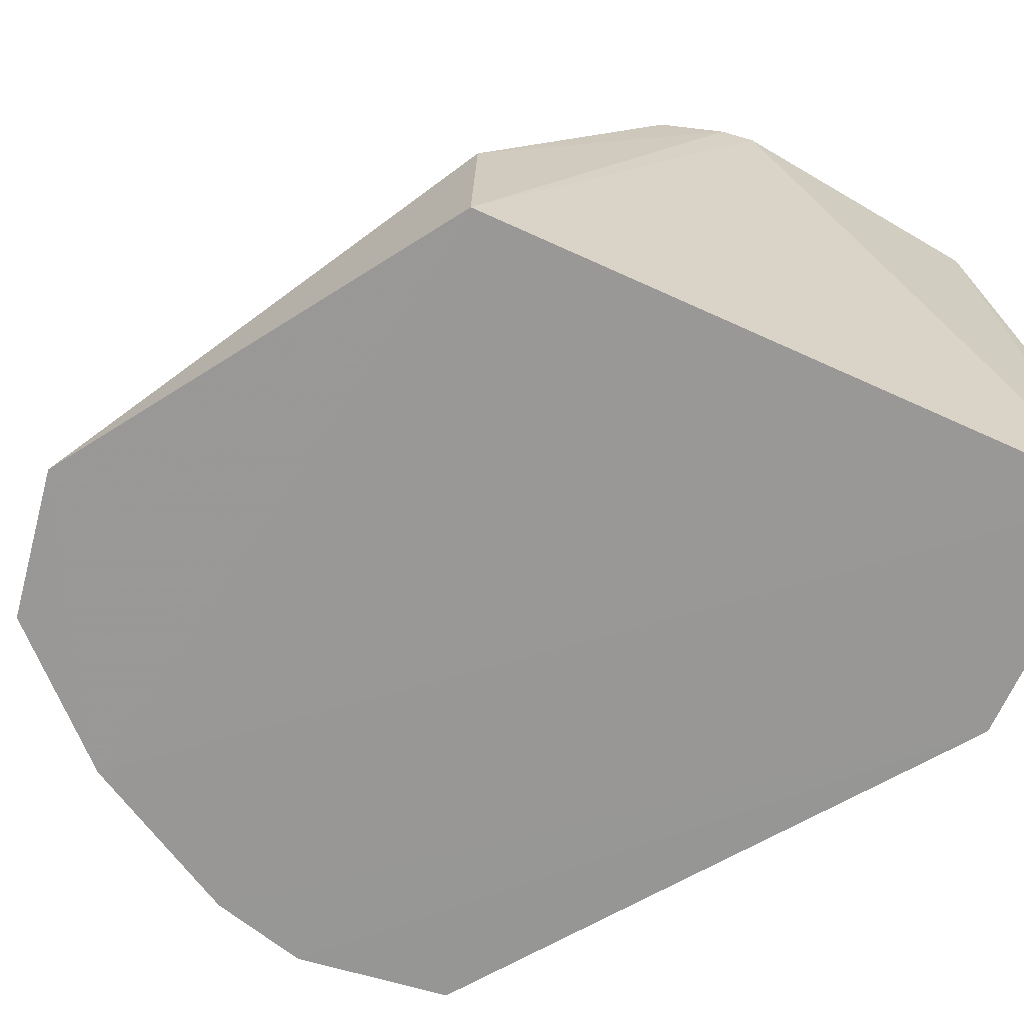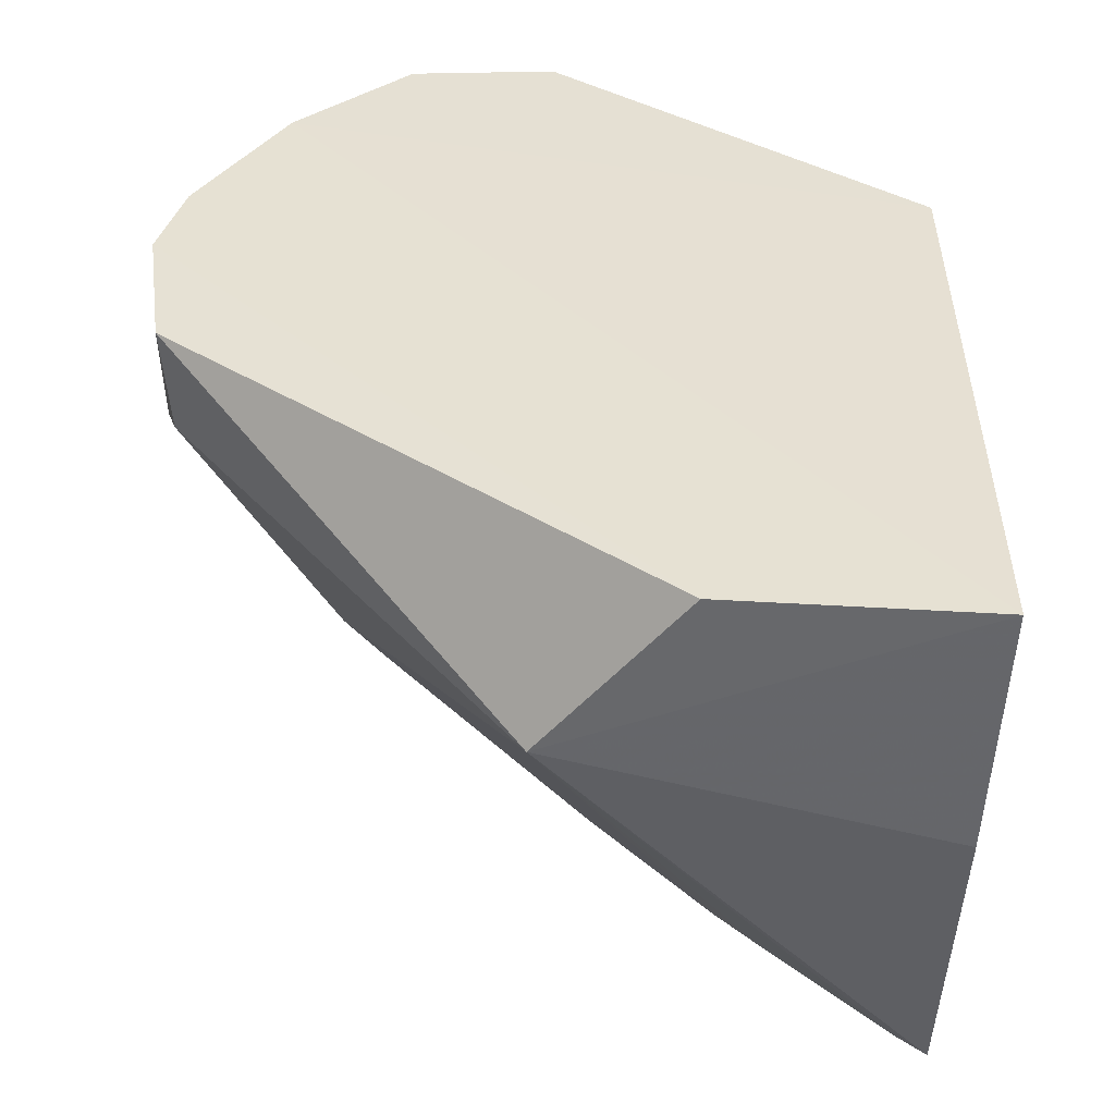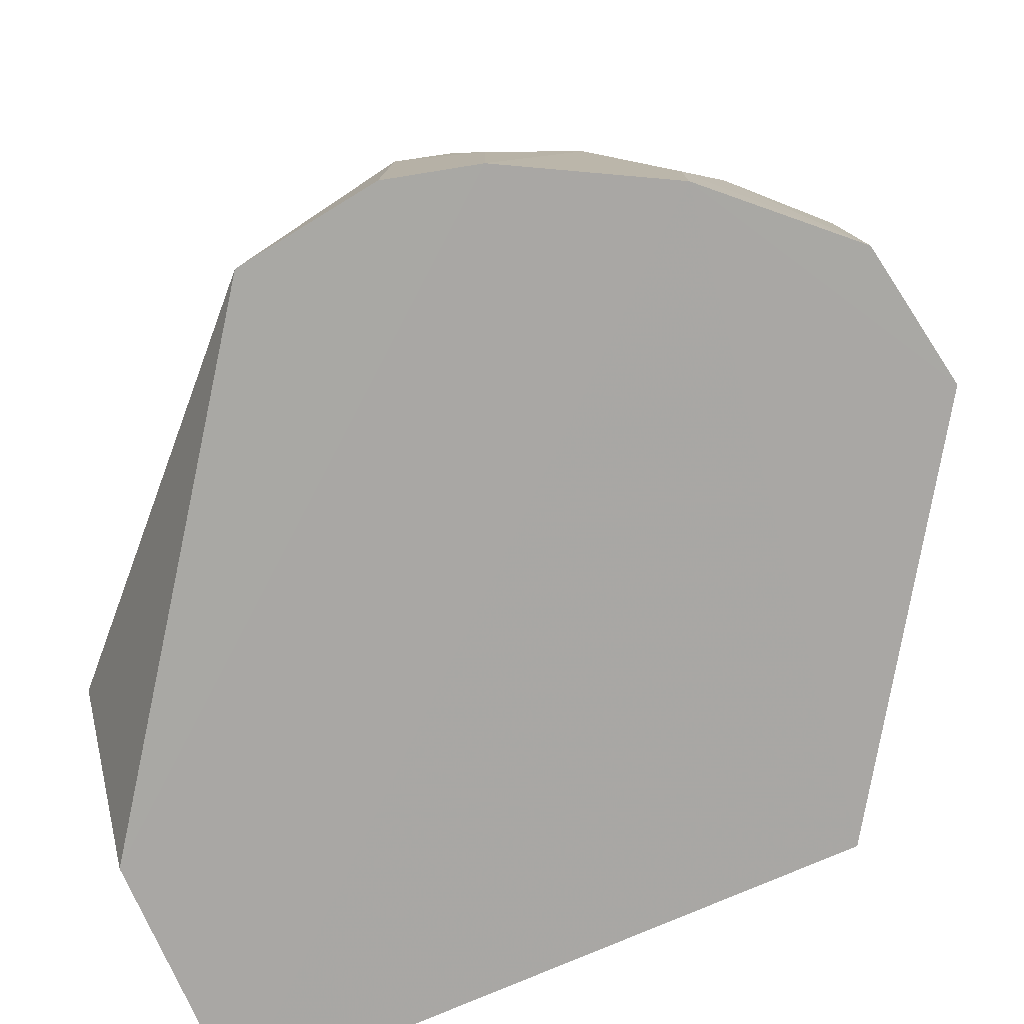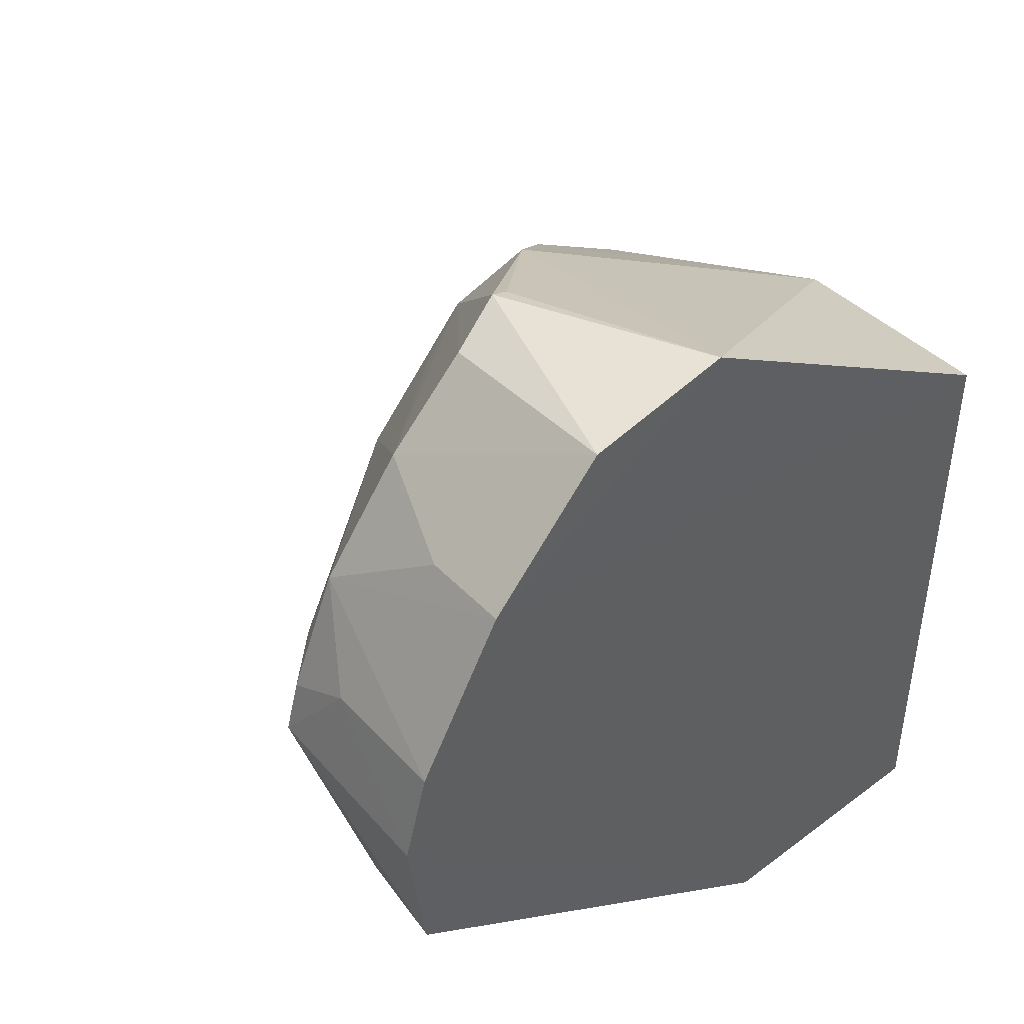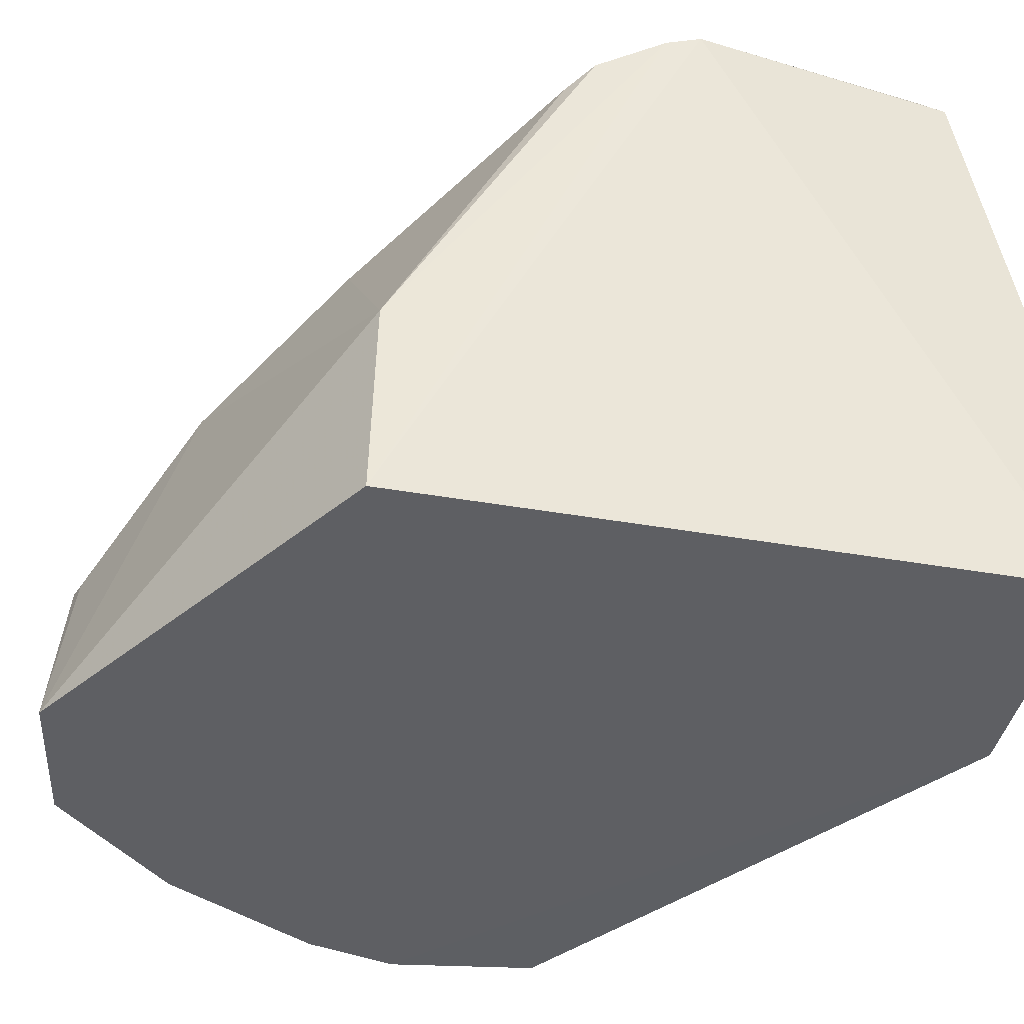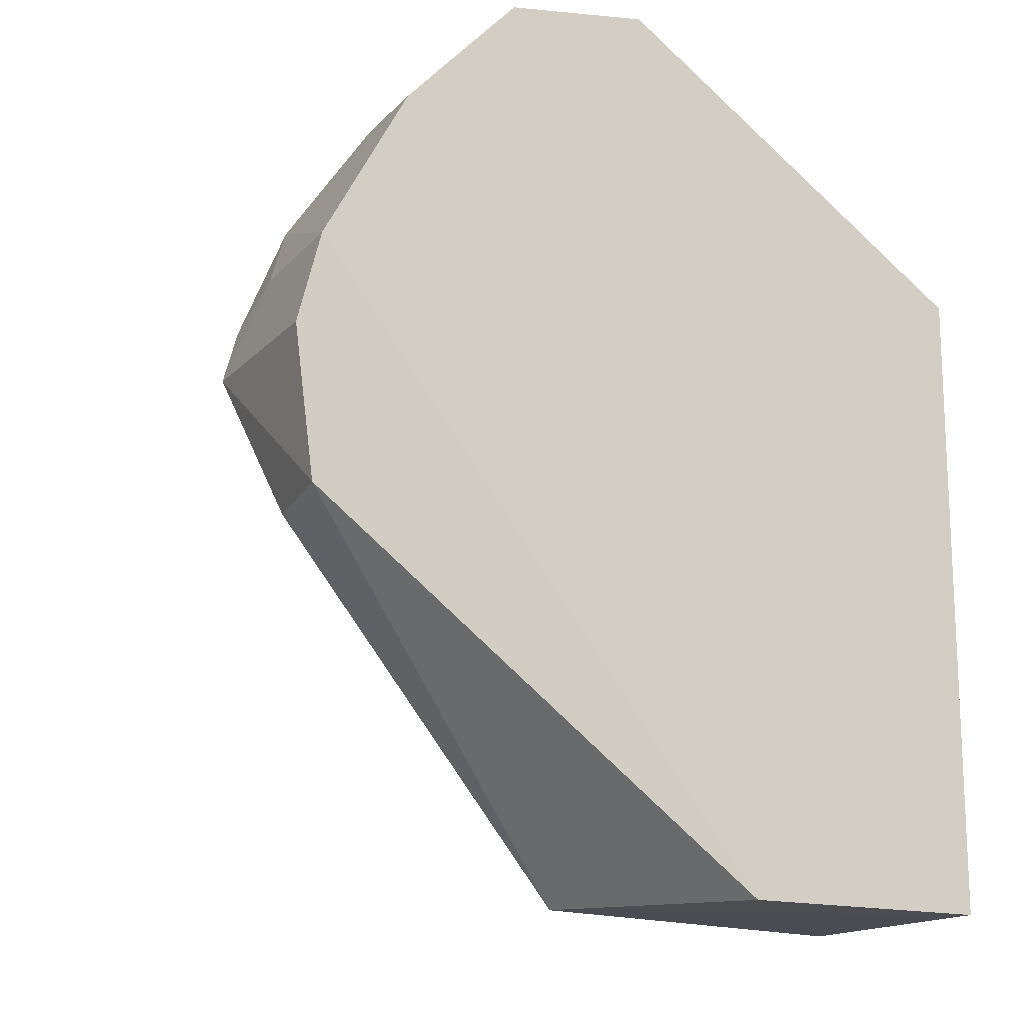
<metadata>
{"format":"obj","ext":"obj","renderer":"f3d","projection":"perspective","resolution":1024,"background":"white","views":[{"elev":-68.4,"azim":-114.5,"up":"+Z"},{"elev":-52.5,"azim":176.4,"up":"+Y"},{"elev":-74.9,"azim":113.7,"up":"+Z"},{"elev":45.4,"azim":138.9,"up":"+Y"},{"elev":-41.0,"azim":-102.0,"up":"+Z"},{"elev":-16.0,"azim":150.6,"up":"+Y"}]}
</metadata>
<code>
v 0.04677 0.04546 0.3209
v 0.1242 0.05939 0.2746
v 0.09166 0.1037 0.2767
v 0.03811 0.0769 0.2523
v 0.03811 0.001958 0.2523
v 0.1126 0.08805 0.252
v 0.03658 0.0567 0.3152
v 0.08477 0.06929 0.301
v 0.08305 0.001961 0.2721
v 0.1169 0.07887 0.2748
v 0.08185 0.1054 0.2522
v 0.03569 0.01036 0.3219
v 0.07387 0.03422 0.3111
v 0.06683 0.07355 0.3059
v 0.123 0.0419 0.2523
v 0.1077 0.09191 0.2743
v 0.1226 0.06978 0.252
v 0.09875 0.05608 0.2963
v 0.099 0.1025 0.2521
v 0.03835 0.07635 0.277
v 0.03277 0.04103 0.324
v 0.03764 0.002245 0.2822
v 0.07522 0.04619 0.3112
v 0.05092 0.02756 0.3213
v 0.0539 0.02165 0.3177
v 0.1032 0.04631 0.293
v 0.08046 0.08355 0.2962
v 0.07466 0.09185 0.2912
v 0.1212 0.04146 0.2638
v 0.06808 0.001958 0.2523
v 0.1123 0.08783 0.2621
v 0.09326 0.06916 0.2964
v 0.122 0.06945 0.267
v 0.1253 0.05911 0.2521
v 0.1192 0.07064 0.2762
v 0.09849 0.1011 0.2743
v 0.03308 0.04521 0.3225
v 0.06117 0.05042 0.3161
v 0.03649 0.0136 0.3237
v 0.05118 0.03643 0.3212
v 0.05917 0.02624 0.3174
v 0.03902 0.0127 0.3216
v 0.09821 0.0455 0.2973
v 0.07626 0.07818 0.3009
v 0.05556 0.07155 0.3084
v 0.06057 0.07722 0.3042
v 0.08971 0.103 0.2766
v 0.08978 0.06044 0.3011
v 0.08829 0.08228 0.2921
v 0.1226 0.06539 0.2746
v 0.03472 0.05332 0.3183
v 0.05675 0.05475 0.3162
v 0.08031 0.05999 0.3063
v 0.04564 0.01861 0.3215
v 0.04026 0.01503 0.3227
f 6 5 4
f 11 6 4
f 17 6 10
f 17 5 6
f 19 11 3
f 19 6 11
f 20 11 4
f 21 4 5
f 21 5 12
f 22 12 5
f 22 5 9
f 22 9 12
f 28 11 20
f 28 27 3
f 28 14 27
f 29 15 2
f 29 9 15
f 29 26 9
f 29 2 26
f 30 15 9
f 30 9 5
f 30 5 17
f 31 16 10
f 31 10 6
f 31 19 16
f 31 6 19
f 32 10 16
f 32 27 8
f 33 17 10
f 34 2 15
f 34 30 17
f 34 15 30
f 34 33 2
f 34 17 33
f 35 18 2
f 35 32 18
f 35 10 32
f 36 19 3
f 36 16 19
f 36 27 16
f 36 3 27
f 37 20 4
f 37 4 21
f 37 21 1
f 39 21 12
f 40 1 21
f 40 39 24
f 40 21 39
f 40 38 1
f 40 24 23
f 40 23 38
f 41 13 23
f 41 23 24
f 41 25 9
f 41 9 13
f 42 12 9
f 42 9 25
f 43 13 9
f 43 9 26
f 43 23 13
f 43 18 23
f 43 26 2
f 43 2 18
f 44 27 14
f 44 8 27
f 46 28 20
f 46 20 7
f 46 7 45
f 46 45 14
f 46 14 28
f 47 28 3
f 47 3 11
f 47 11 28
f 48 23 18
f 48 18 32
f 48 32 8
f 49 32 16
f 49 16 27
f 49 27 32
f 50 33 10
f 50 2 33
f 50 35 2
f 50 10 35
f 51 7 20
f 51 20 37
f 51 45 7
f 51 37 45
f 52 1 38
f 52 14 45
f 52 45 37
f 52 37 1
f 53 38 23
f 53 52 38
f 53 14 52
f 53 44 14
f 53 8 44
f 53 48 8
f 53 23 48
f 54 41 24
f 54 24 39
f 54 25 41
f 55 39 12
f 55 12 42
f 55 54 39
f 55 42 25
f 55 25 54

</code>
